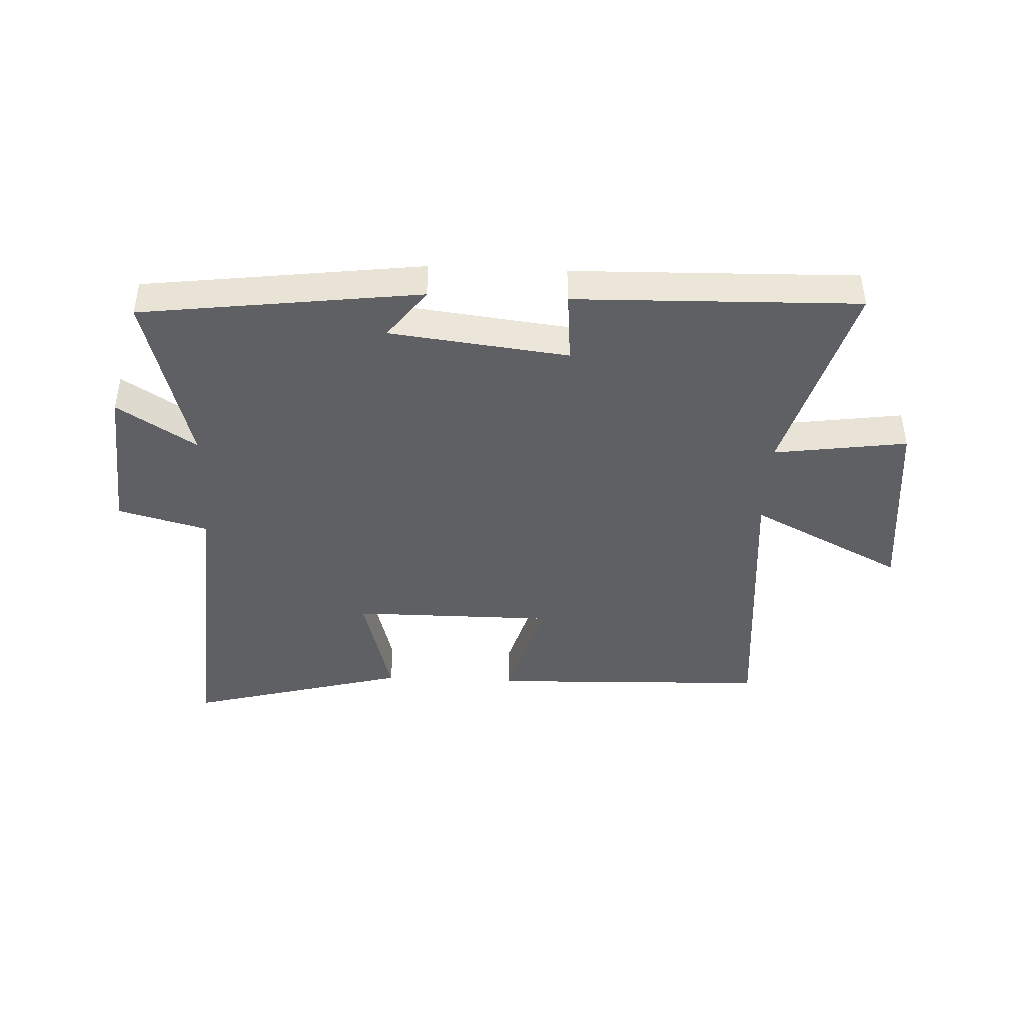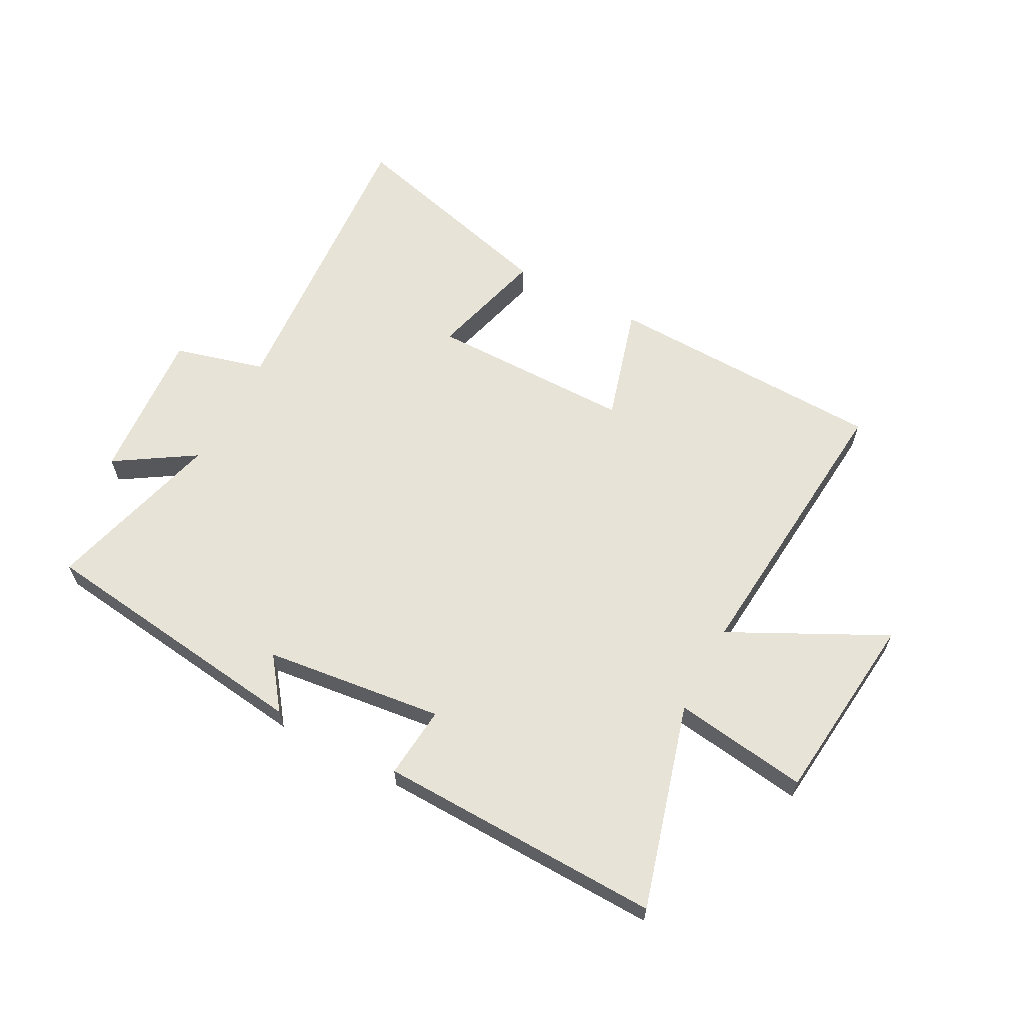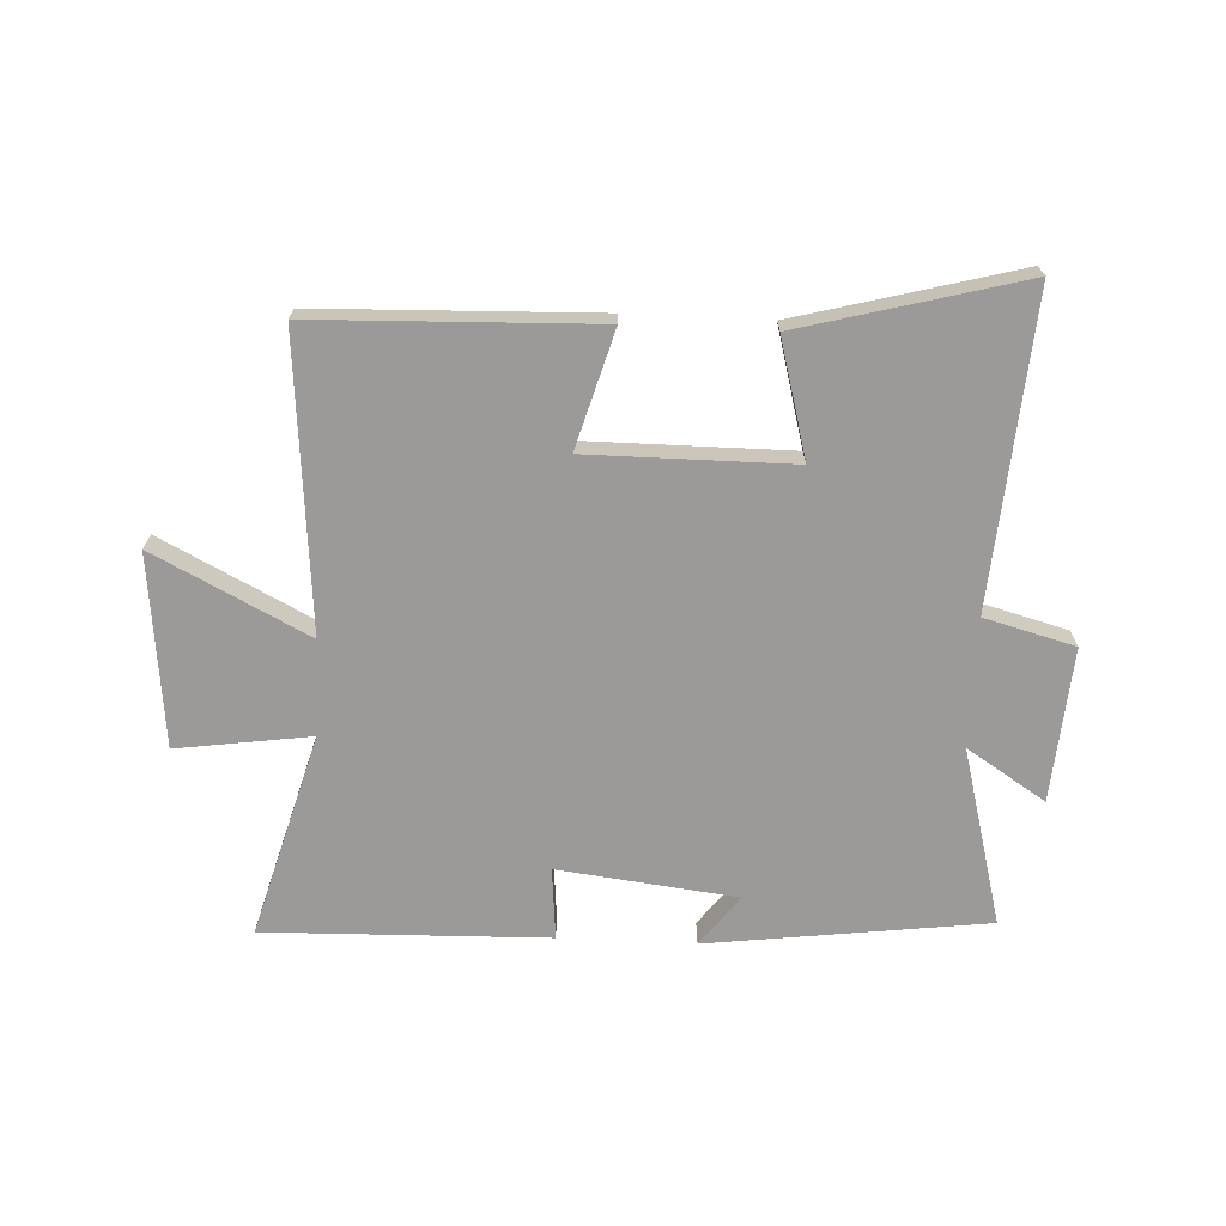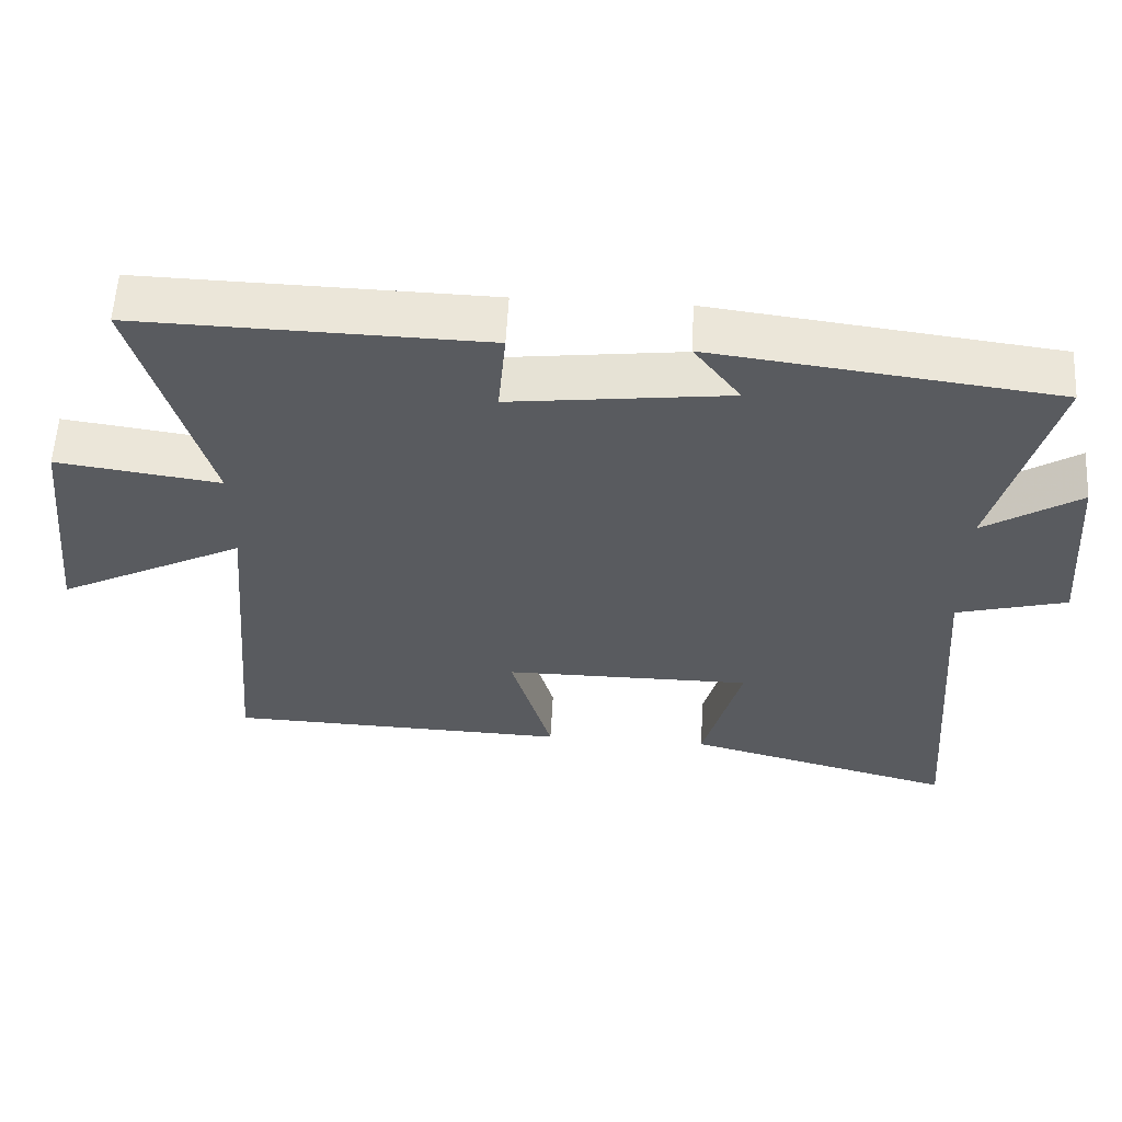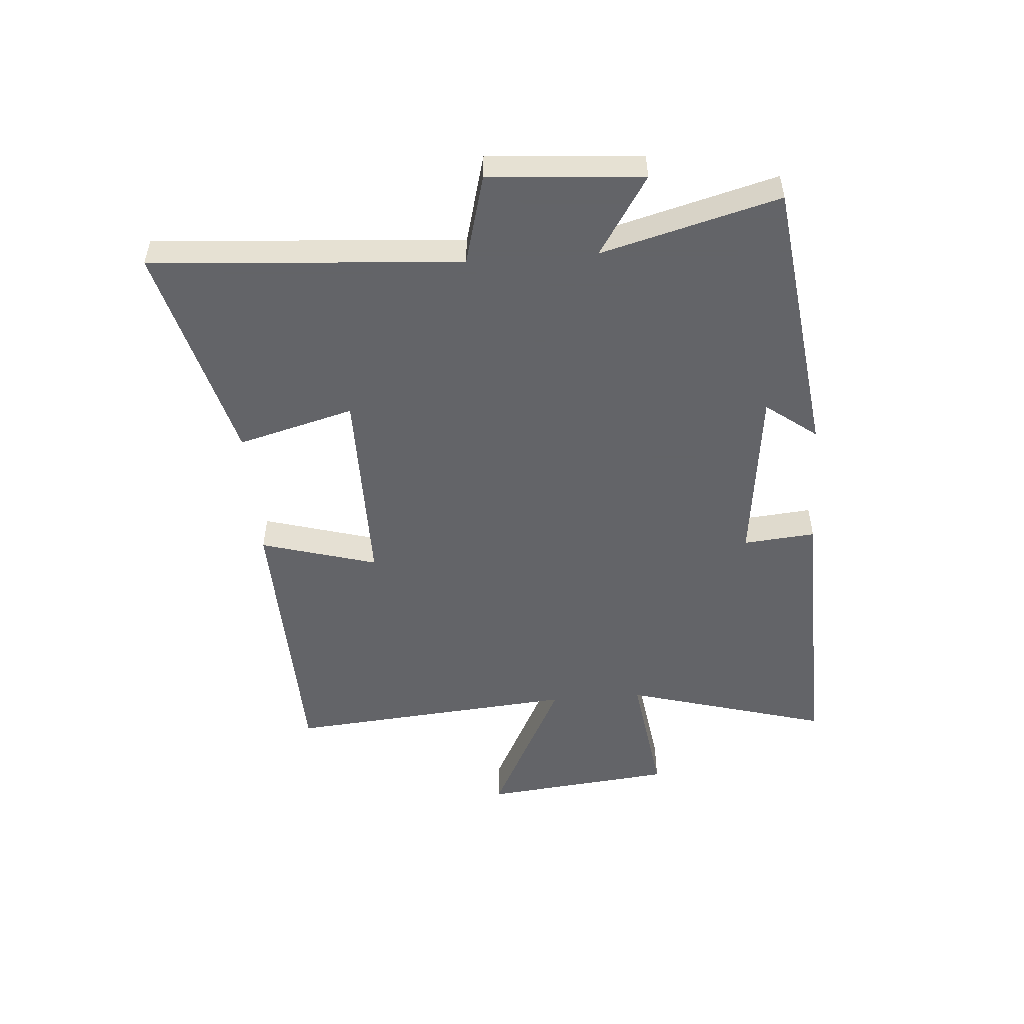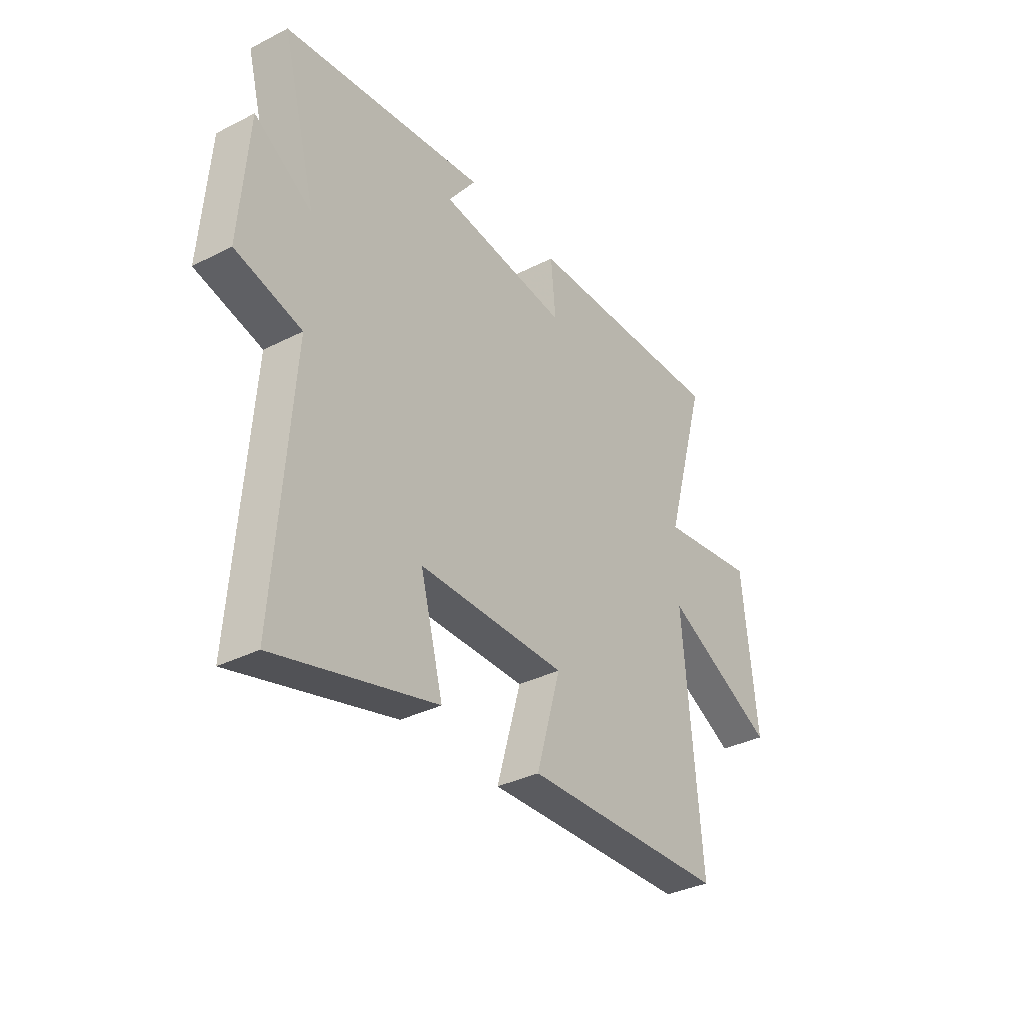
<metadata>
{"format":"obj","ext":"obj","renderer":"f3d","projection":"perspective","resolution":1024,"background":"white","views":[{"elev":-42.8,"azim":-2.6,"up":"+Y"},{"elev":62.4,"azim":28.1,"up":"+Y"},{"elev":-69.4,"azim":177.3,"up":"+Y"},{"elev":57.7,"azim":-176.9,"up":"+Z"},{"elev":-51.3,"azim":-85.6,"up":"+Y"},{"elev":-34.7,"azim":-55.7,"up":"+Z"}]}
</metadata>
<code>
v 0.542 0.07 -0.485
v 0.068 0.07 -0.5
v 0.125 0.07 -0.303
v -0.219 0.07 -0.303
v -0.166 0.07 -0.5
v -0.539 0.07 -0.599
v -0.5 0.07 -0.076
v -0.653 0.07 -0.035
v -0.633 0.07 0.225
v -0.5 0.07 0.14
v -0.58 0.07 0.44
v -0.107 0.07 0.5
v -0.172 0.07 0.414
v 0.13 0.07 0.378
v 0.119 0.07 0.5
v 0.598 0.07 0.512
v 0.5 0.07 0.167
v 0.726 0.07 0.199
v 0.76 0.07 -0.125
v 0.5 0.07 0.007
v 0.542 0 -0.485
v 0.068 0 -0.5
v 0.125 0 -0.303
v -0.219 0 -0.303
v -0.166 0 -0.5
v -0.539 0 -0.599
v -0.5 0 -0.076
v -0.653 0 -0.035
v -0.633 0 0.225
v -0.5 0 0.14
v -0.58 0 0.44
v -0.107 0 0.5
v -0.172 0 0.414
v 0.13 0 0.378
v 0.119 0 0.5
v 0.598 0 0.512
v 0.5 0 0.167
v 0.726 0 0.199
v 0.76 0 -0.125
v 0.5 0 0.007
f 17 18 19 20
f 14 15 16 17
f 13 14 17 20
f 10 11 12 13
f 10 13 20 1
f 7 8 9 10
f 4 5 6 7
f 3 4 7 10
f 1 2 3
f 1 3 10
f 40 39 38 37
f 37 36 35 34
f 40 37 34 33
f 33 32 31 30
f 21 40 33 30
f 30 29 28 27
f 27 26 25 24
f 30 27 24 23
f 23 22 21
f 30 23 21
f 1 21 22 2
f 2 22 23 3
f 3 23 24 4
f 4 24 25 5
f 5 25 26 6
f 6 26 27 7
f 7 27 28 8
f 8 28 29 9
f 9 29 30 10
f 10 30 31 11
f 11 31 32 12
f 12 32 33 13
f 13 33 34 14
f 14 34 35 15
f 15 35 36 16
f 16 36 37 17
f 17 37 38 18
f 18 38 39 19
f 19 39 40 20
f 20 40 21 1

</code>
